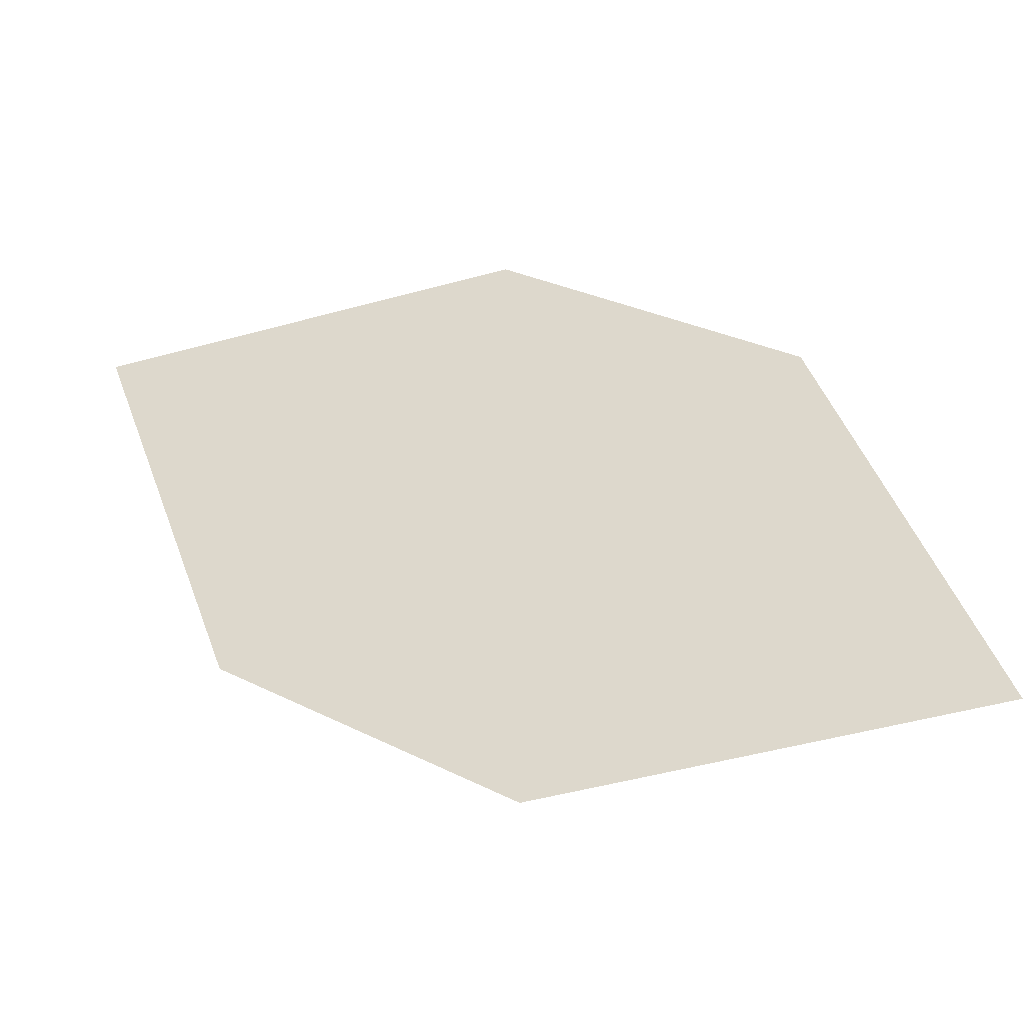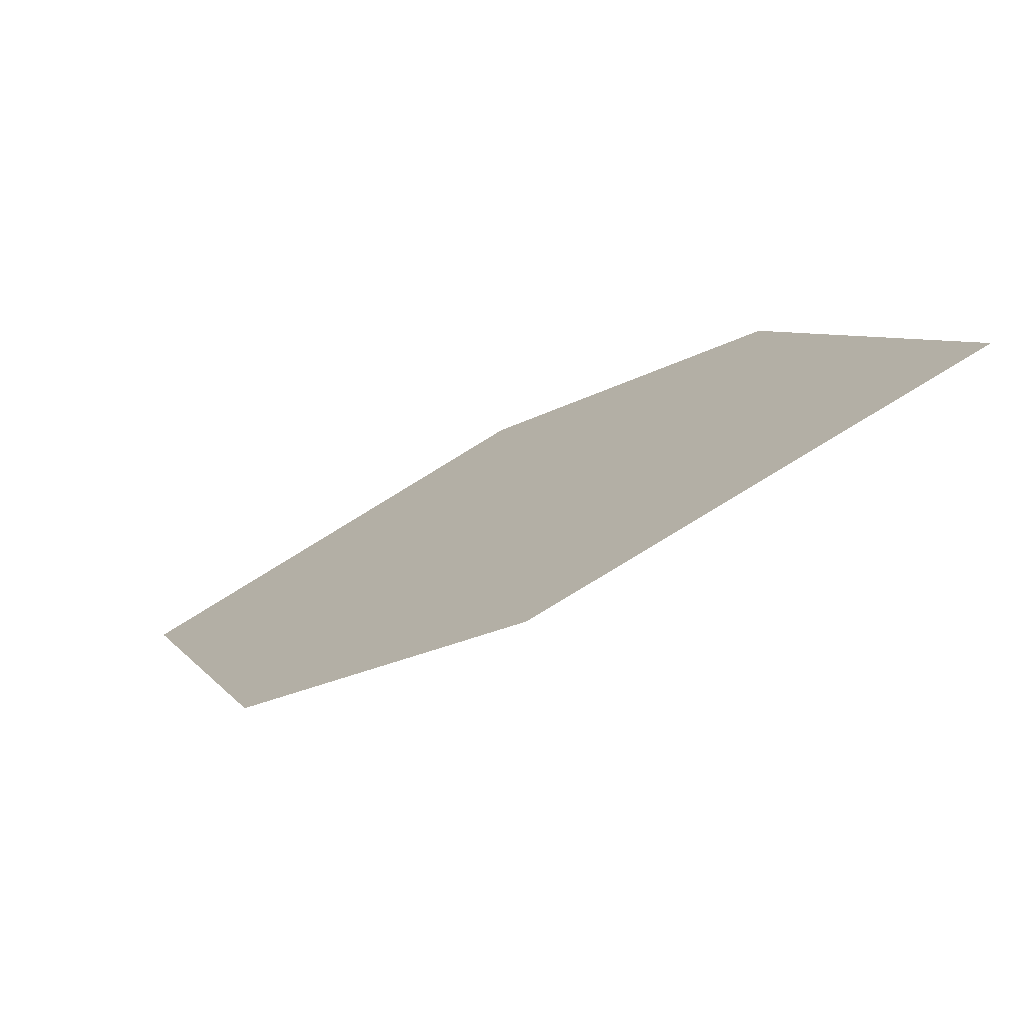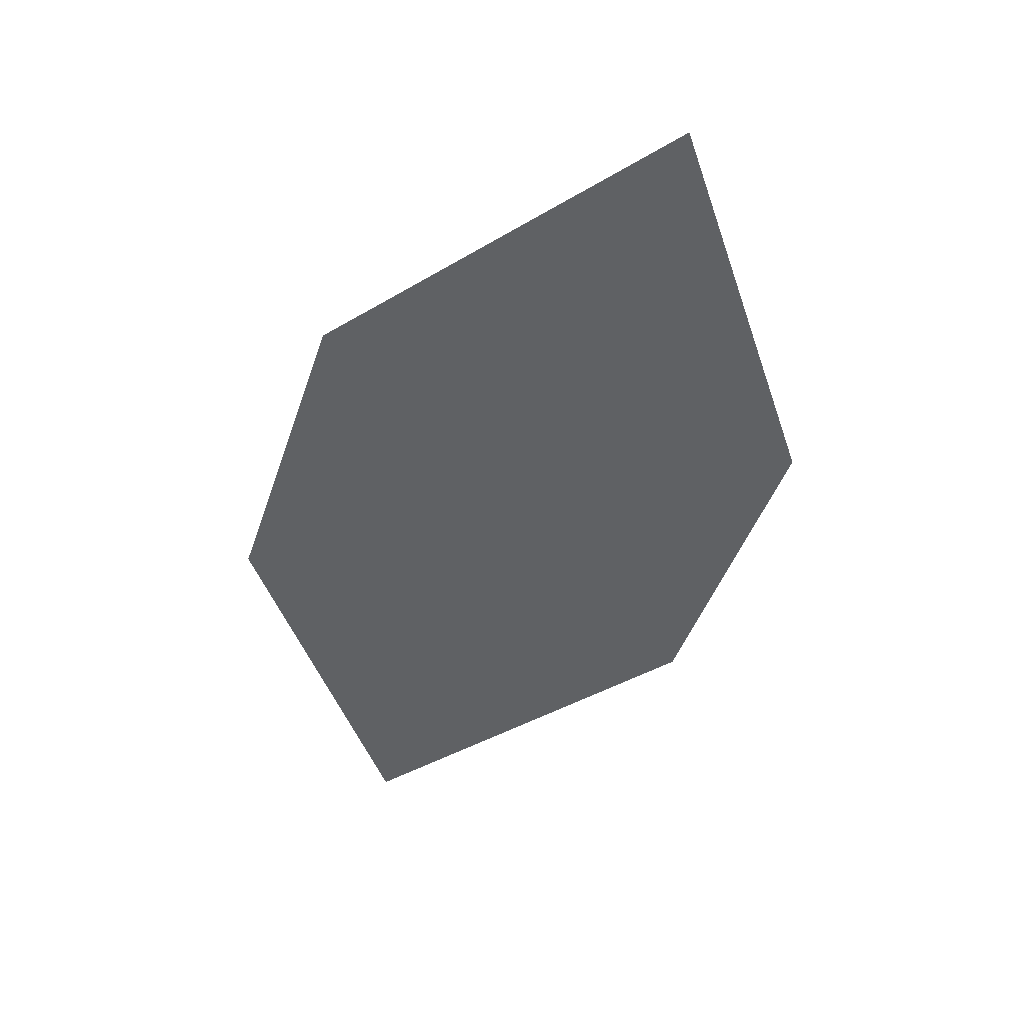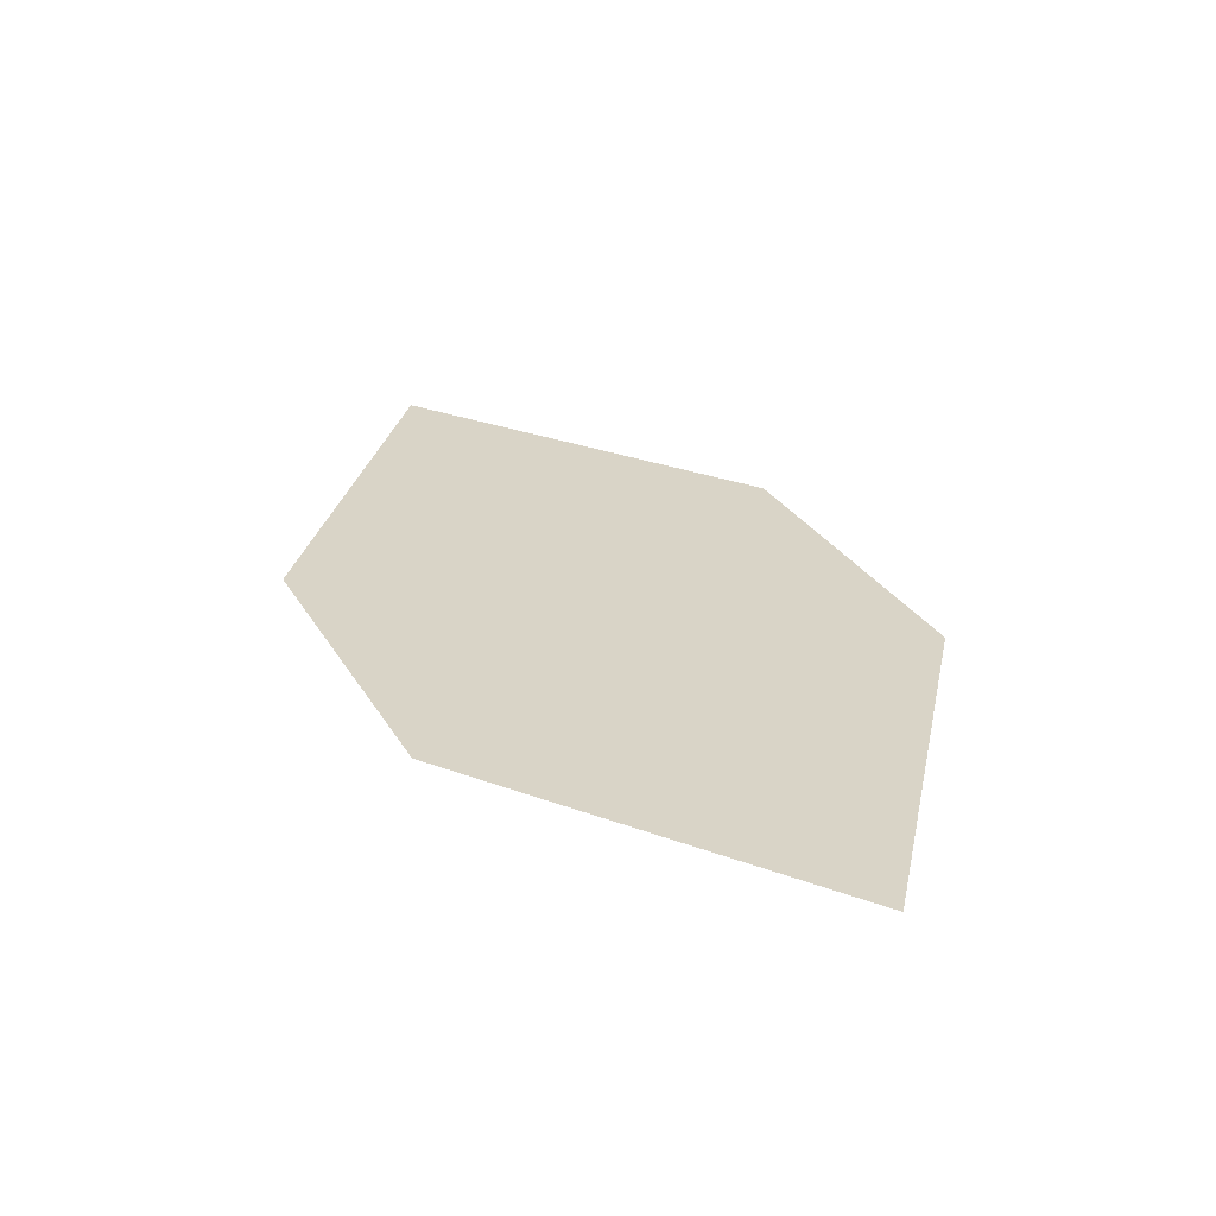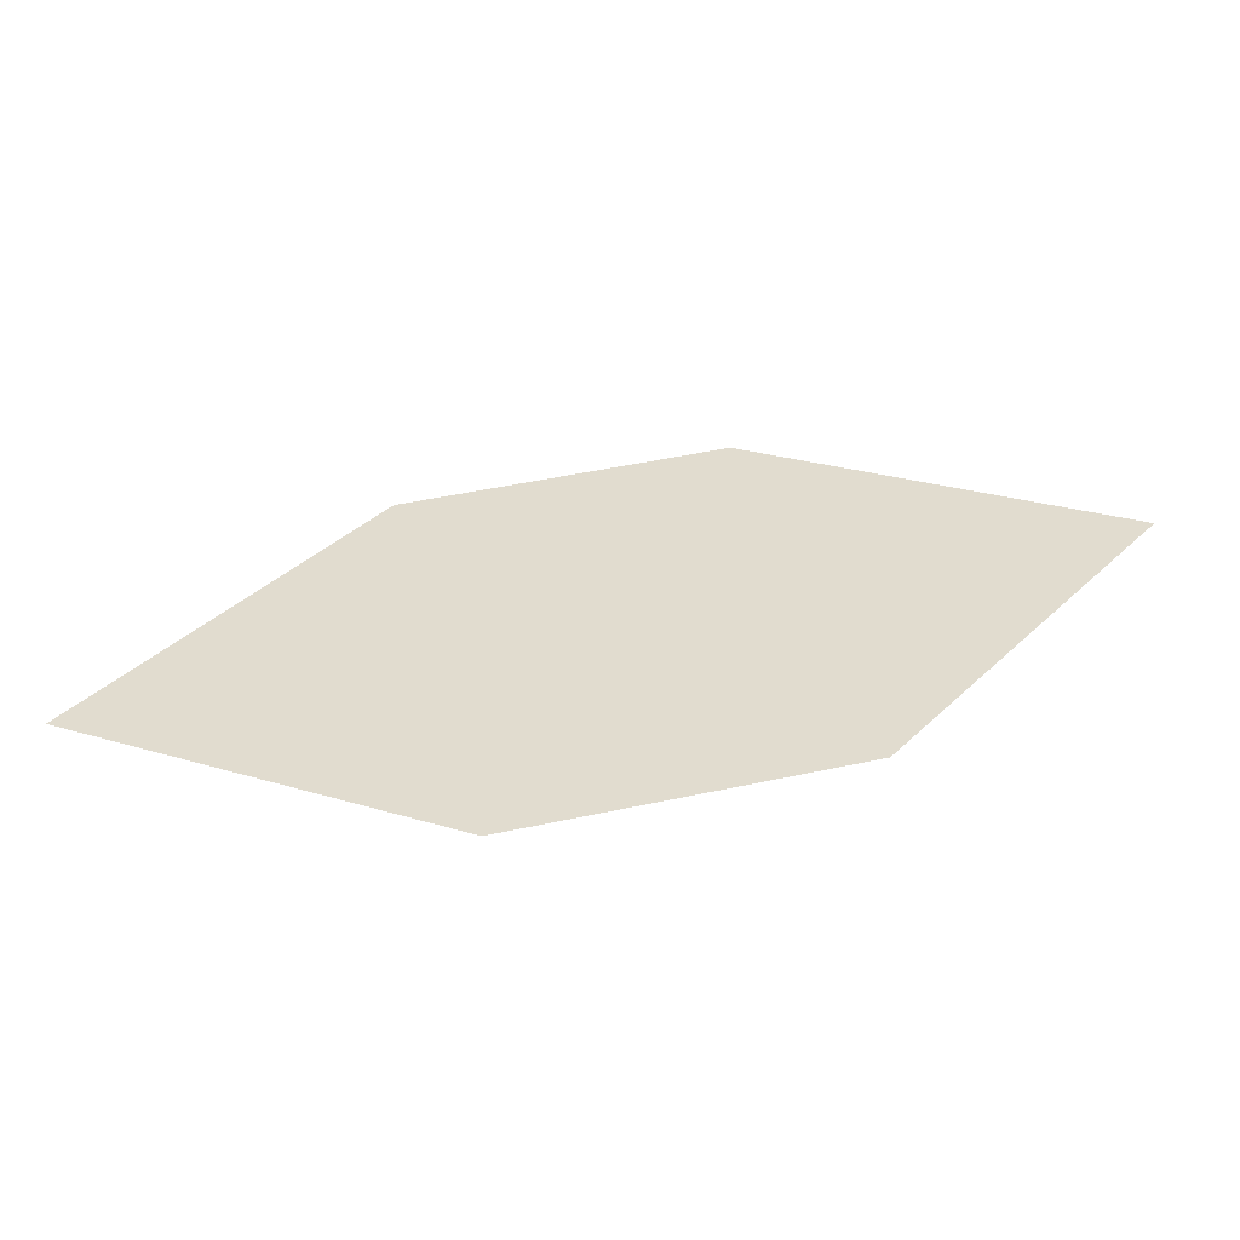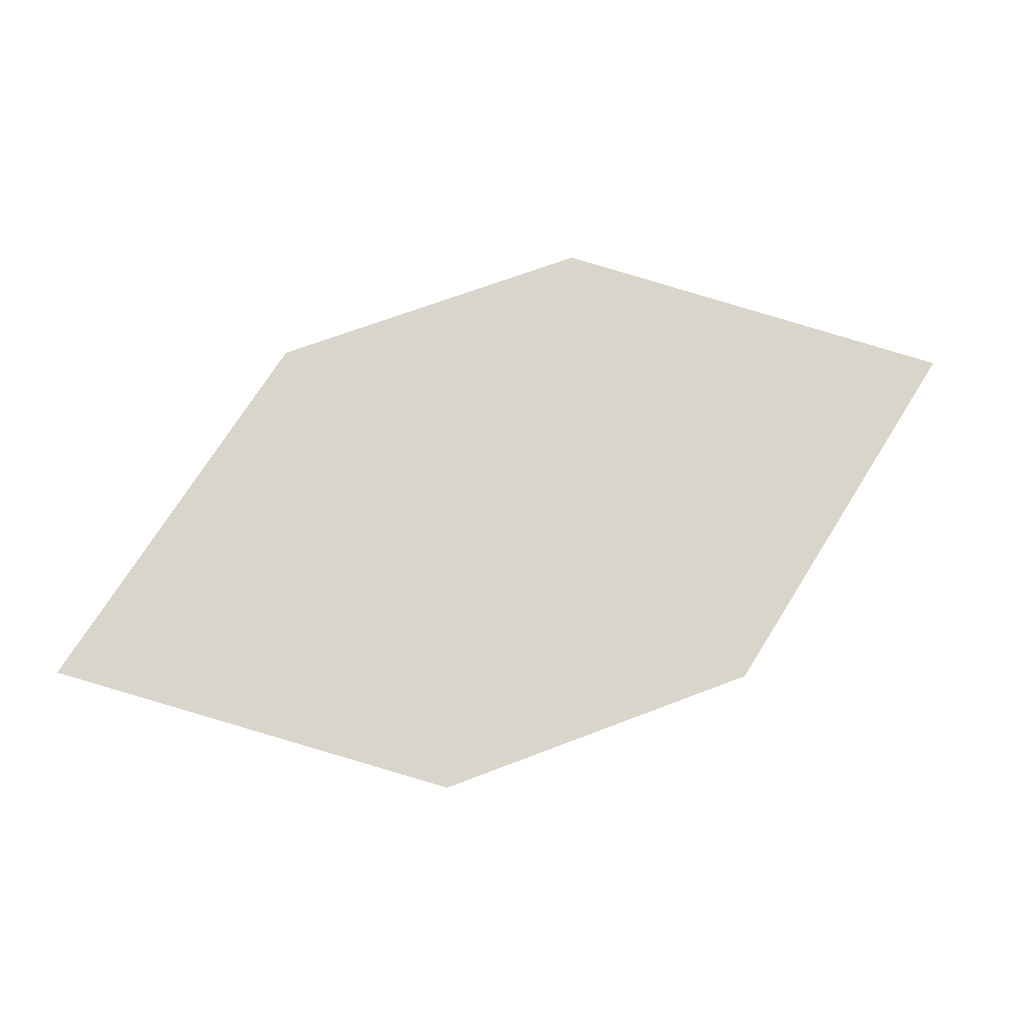
<metadata>
{"format":"obj","ext":"obj","renderer":"f3d","projection":"perspective","resolution":1024,"background":"white","views":[{"elev":-40.3,"azim":16.8,"up":"+Y"},{"elev":-76.7,"azim":32.0,"up":"+Y"},{"elev":-41.9,"azim":-141.8,"up":"+Z"},{"elev":32.2,"azim":-148.6,"up":"+Z"},{"elev":37.5,"azim":133.8,"up":"+Z"},{"elev":73.7,"azim":-54.5,"up":"+Z"}]}
</metadata>
<code>
o leaves.162
v -0.166 0.09052 1.435
v -0.2681 0.158 1.442
v -0.217 0.08753 1.436
v -0.1831 0.1385 1.439
v -0.2171 0.161 1.441
v -0.251 0.11 1.438
f 1 2 6 3
f 1 4 5 2

</code>
